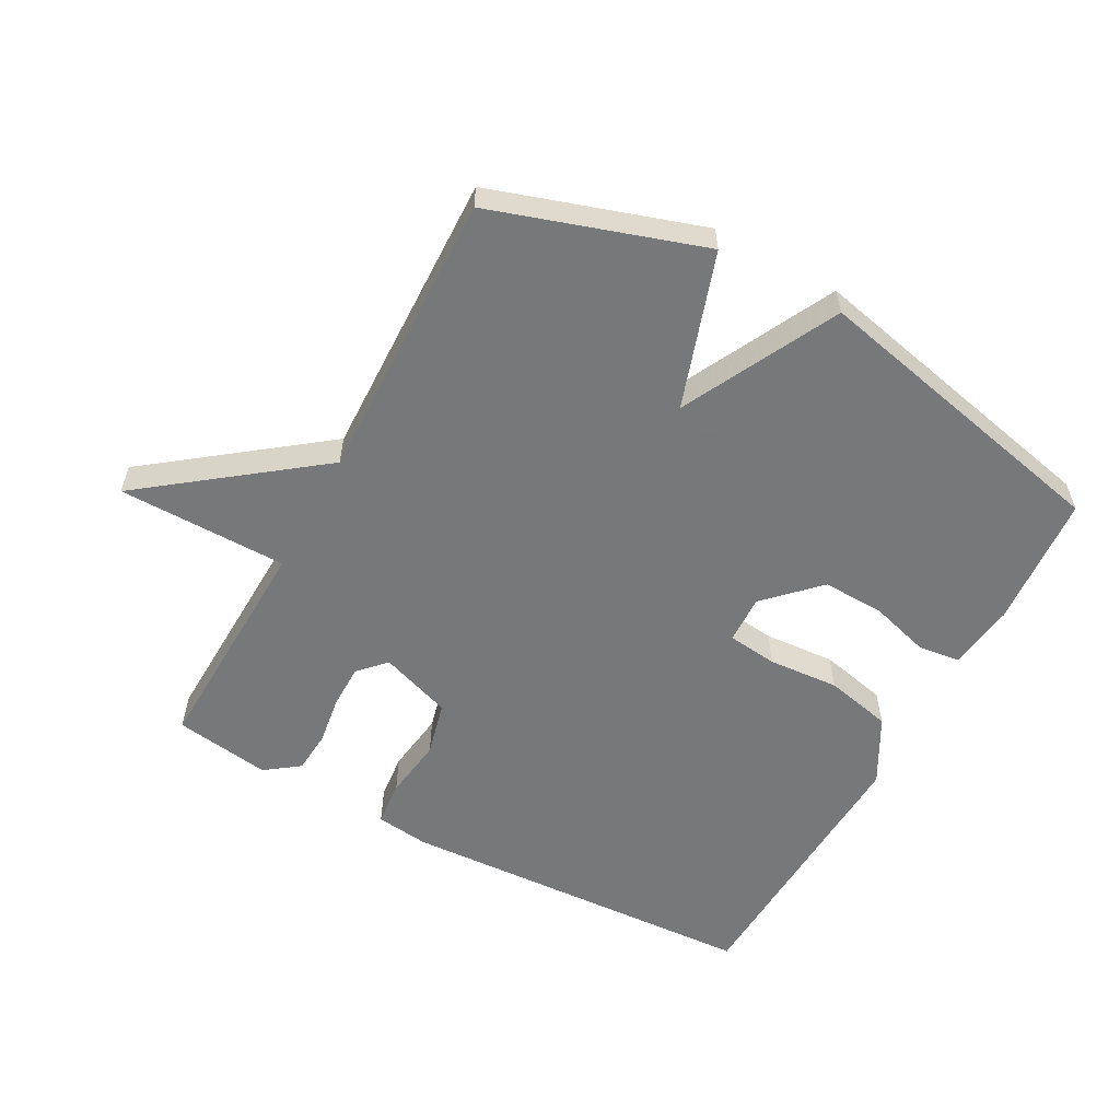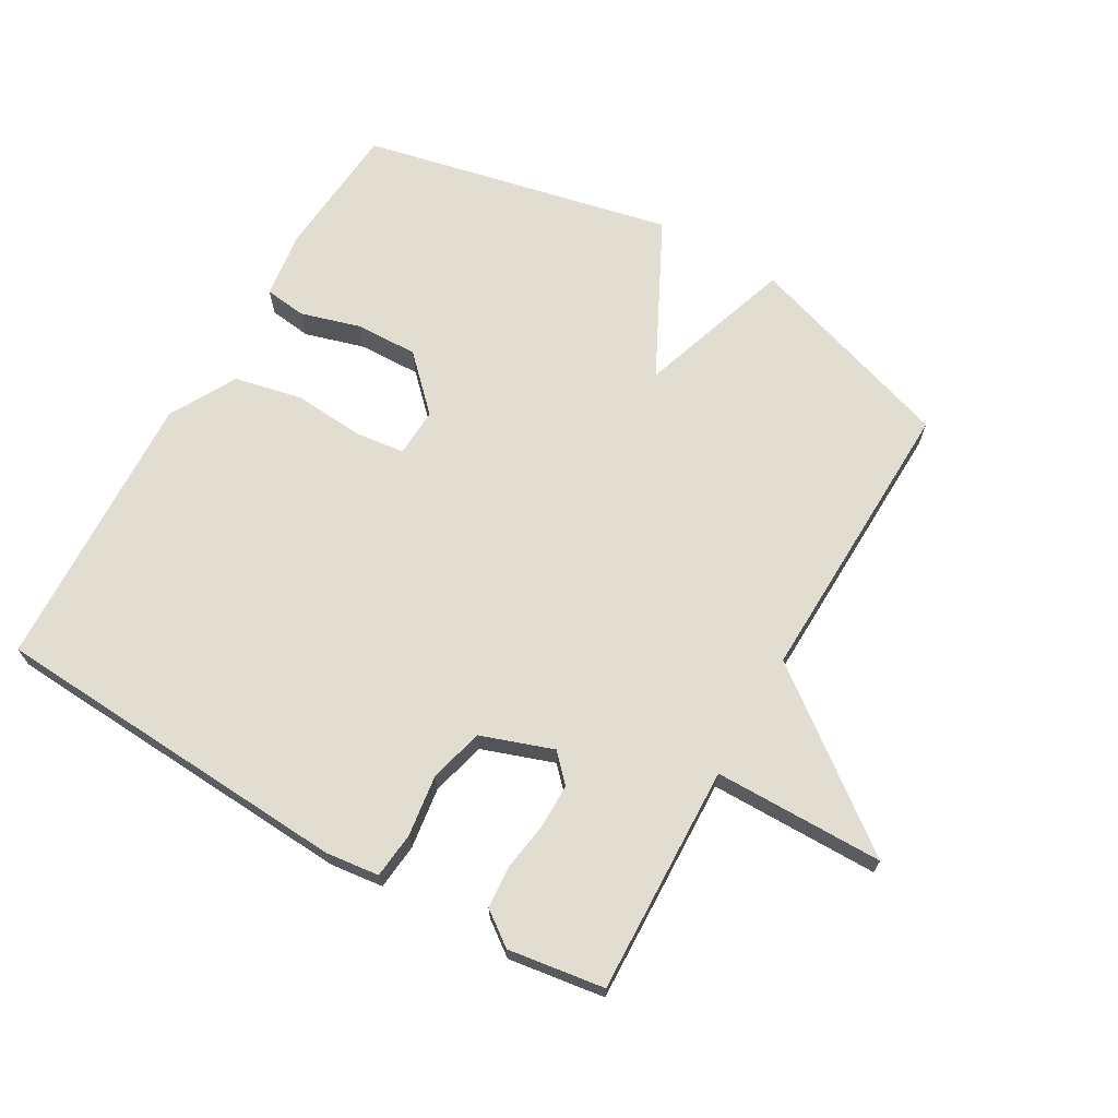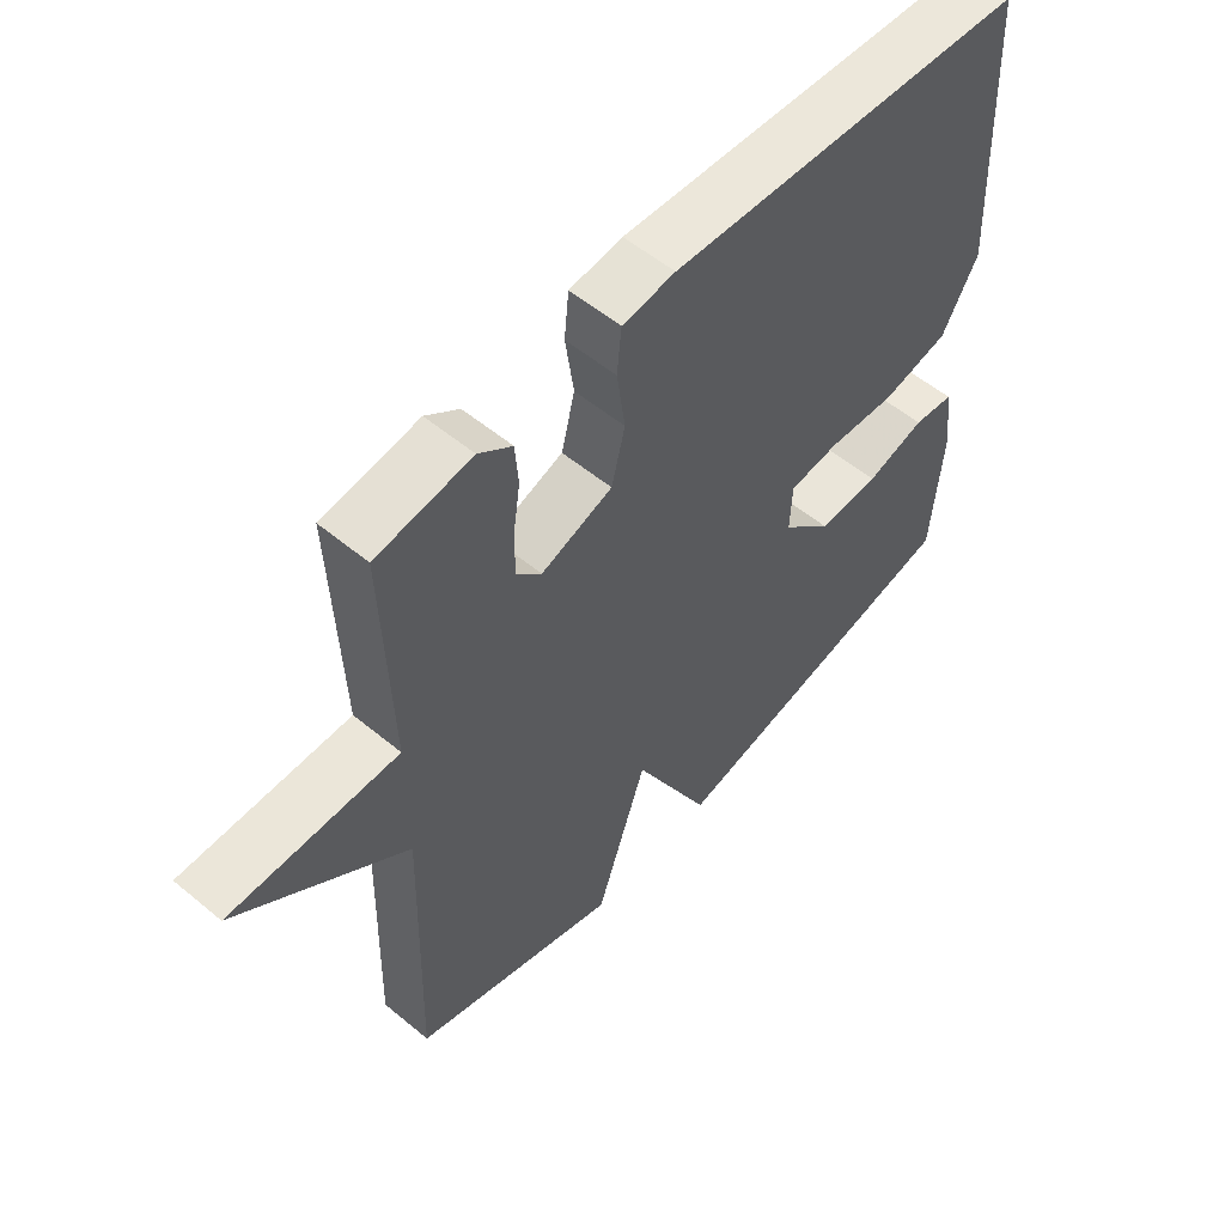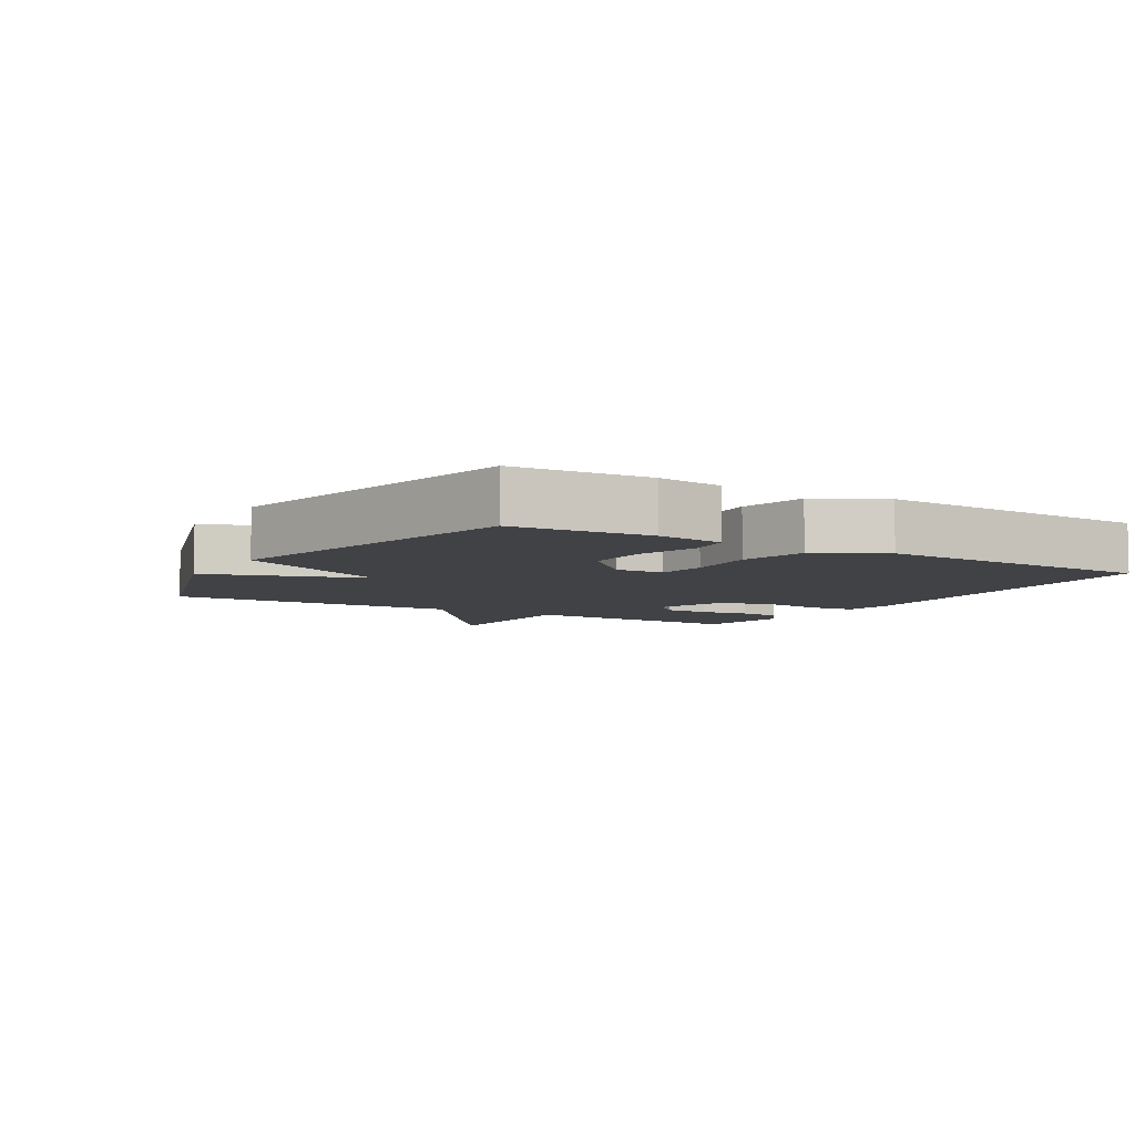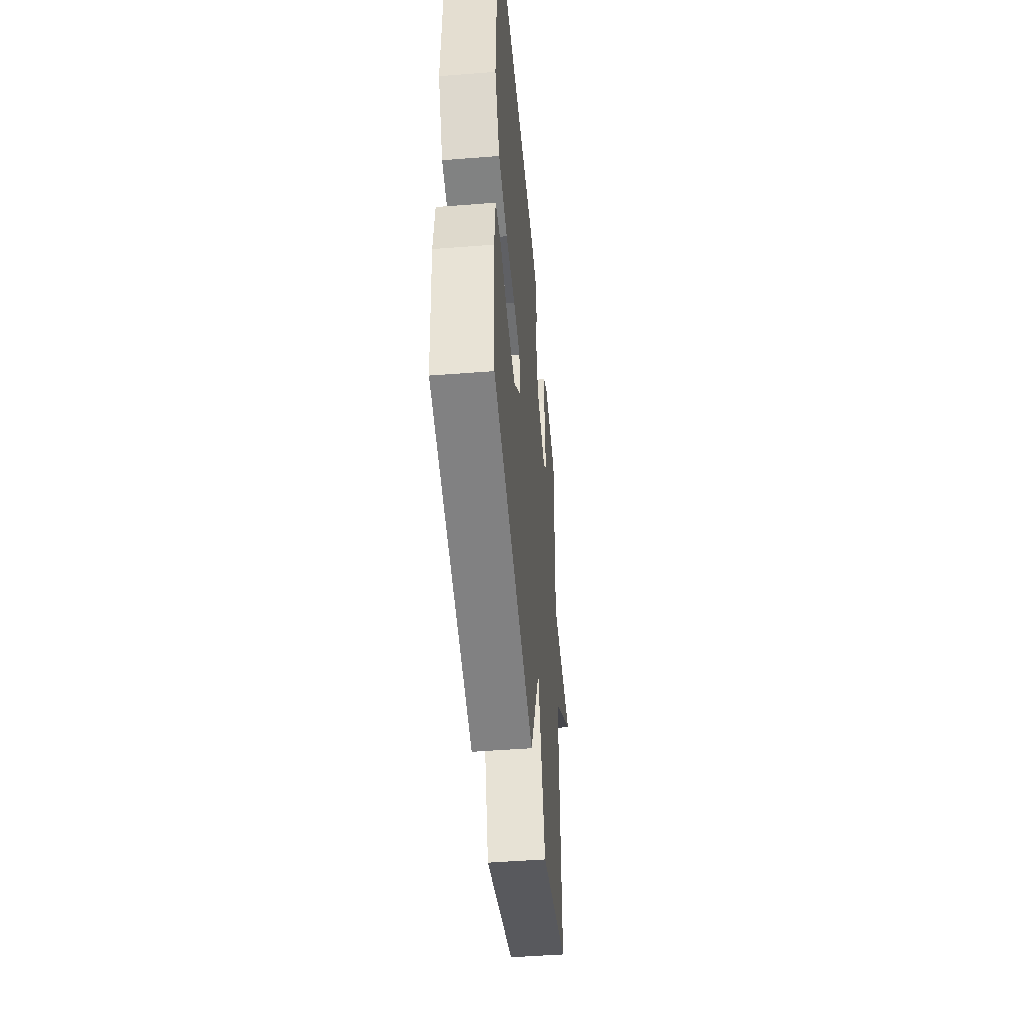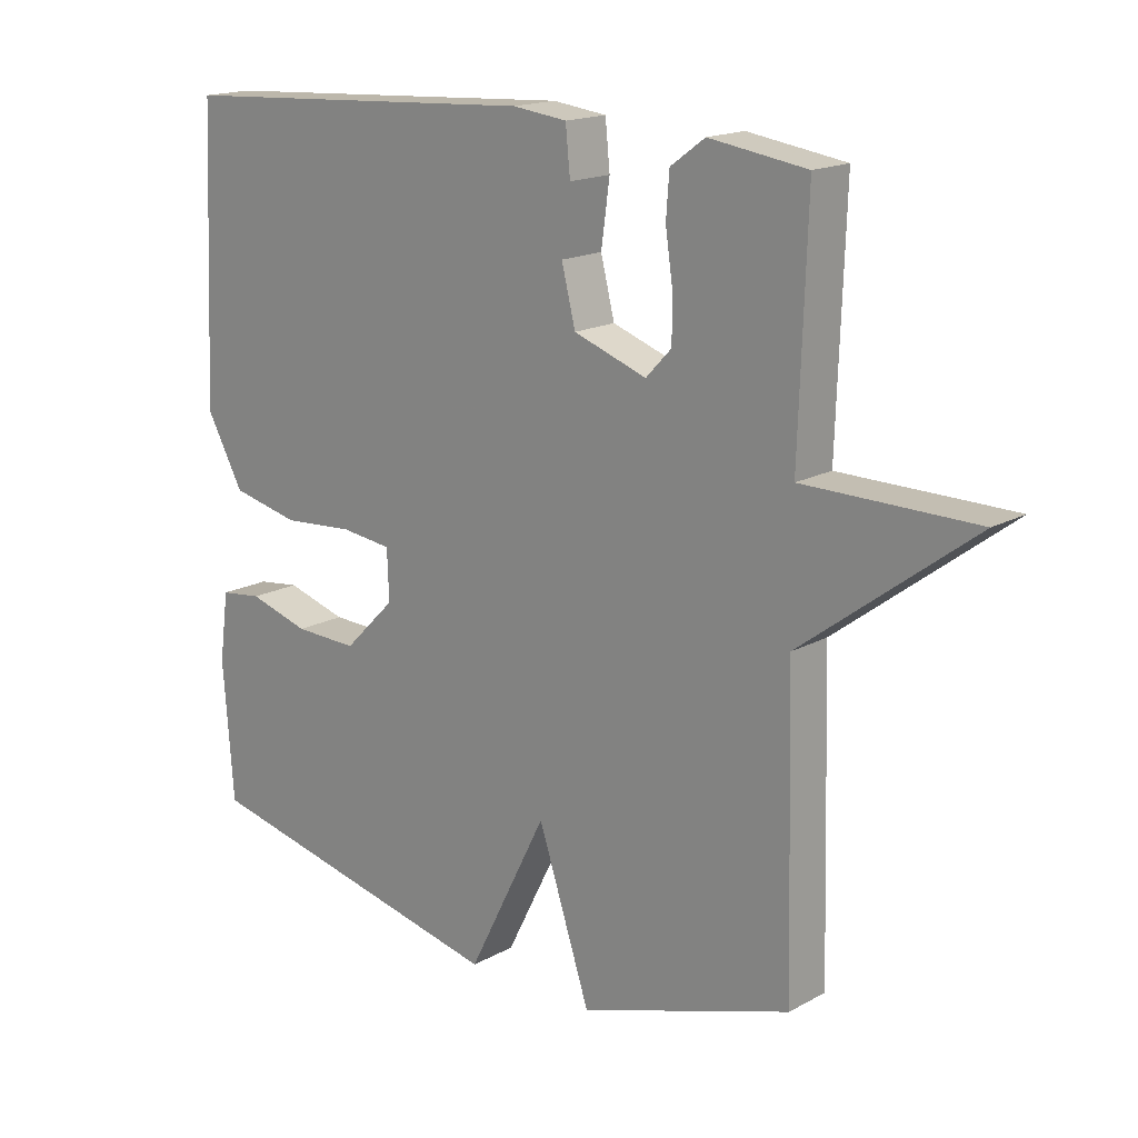
<metadata>
{"format":"obj","ext":"obj","renderer":"f3d","projection":"perspective","resolution":1024,"background":"white","views":[{"elev":-57.3,"azim":151.4,"up":"+Y"},{"elev":68.5,"azim":30.0,"up":"+Y"},{"elev":55.4,"azim":131.1,"up":"+Z"},{"elev":-6.2,"azim":-121.2,"up":"+Y"},{"elev":-48.2,"azim":-85.0,"up":"+Z"},{"elev":16.9,"azim":42.3,"up":"+Z"}]}
</metadata>
<code>
v 0.5 0.07 -0.5
v 0.177 0.07 -0.605
v 0.098 0.07 -0.366
v -0.023 0.07 -0.605
v -0.5 0.07 -0.5
v -0.516 0.07 -0.292
v -0.502 0.07 -0.189
v -0.438 0.07 -0.181
v -0.346 0.07 -0.208
v -0.25 0.07 -0.211
v -0.172 0.07 -0.133
v -0.175 0.07 -0.058
v -0.252 0.07 -0.049
v -0.361 0.07 -0.057
v -0.464 0.07 -0.034
v -0.52 0.07 0.068
v -0.5 0.07 0.5
v 0.059 0.07 0.532
v 0.141 0.07 0.522
v 0.148 0.07 0.452
v 0.135 0.07 0.358
v 0.156 0.07 0.274
v 0.267 0.07 0.235
v 0.306 0.07 0.276
v 0.306 0.07 0.344
v 0.295 0.07 0.419
v 0.3 0.07 0.484
v 0.352 0.07 0.522
v 0.5 0.07 0.5
v 0.488 0.07 0.149
v 0.749 0.07 0.147
v 0.488 0.07 -0.051
v 0.5 0 -0.5
v 0.177 0 -0.605
v 0.098 0 -0.366
v -0.023 0 -0.605
v -0.5 0 -0.5
v -0.516 0 -0.292
v -0.502 0 -0.189
v -0.438 0 -0.181
v -0.346 0 -0.208
v -0.25 0 -0.211
v -0.172 0 -0.133
v -0.175 0 -0.058
v -0.252 0 -0.049
v -0.361 0 -0.057
v -0.464 0 -0.034
v -0.52 0 0.068
v -0.5 0 0.5
v 0.059 0 0.532
v 0.141 0 0.522
v 0.148 0 0.452
v 0.135 0 0.358
v 0.156 0 0.274
v 0.267 0 0.235
v 0.306 0 0.276
v 0.306 0 0.344
v 0.295 0 0.419
v 0.3 0 0.484
v 0.352 0 0.522
v 0.5 0 0.5
v 0.488 0 0.149
v 0.749 0 0.147
v 0.488 0 -0.051
f 30 31 32
f 28 29 30
f 27 28 30
f 26 27 30
f 25 26 30
f 24 25 30 32
f 1 2 3
f 32 1 3
f 24 32 3
f 23 24 3
f 19 20 21
f 18 19 21
f 17 18 21
f 16 17 21
f 15 16 21
f 14 15 21
f 13 14 21
f 12 13 21 22
f 23 3 4
f 22 23 4
f 12 22 4
f 11 12 4
f 7 8 9
f 6 7 9
f 5 6 9
f 4 5 9
f 4 9 10
f 4 10 11
f 64 63 62
f 62 61 60
f 62 60 59
f 62 59 58
f 62 58 57
f 64 62 57 56
f 35 34 33
f 35 33 64
f 35 64 56
f 35 56 55
f 53 52 51
f 53 51 50
f 53 50 49
f 53 49 48
f 53 48 47
f 53 47 46
f 53 46 45
f 54 53 45 44
f 36 35 55
f 36 55 54
f 36 54 44
f 36 44 43
f 41 40 39
f 41 39 38
f 41 38 37
f 41 37 36
f 42 41 36
f 43 42 36
f 1 33 34 2
f 2 34 35 3
f 3 35 36 4
f 4 36 37 5
f 5 37 38 6
f 6 38 39 7
f 7 39 40 8
f 8 40 41 9
f 9 41 42 10
f 10 42 43 11
f 11 43 44 12
f 12 44 45 13
f 13 45 46 14
f 14 46 47 15
f 15 47 48 16
f 16 48 49 17
f 17 49 50 18
f 18 50 51 19
f 19 51 52 20
f 20 52 53 21
f 21 53 54 22
f 22 54 55 23
f 23 55 56 24
f 24 56 57 25
f 25 57 58 26
f 26 58 59 27
f 27 59 60 28
f 28 60 61 29
f 29 61 62 30
f 30 62 63 31
f 31 63 64 32
f 32 64 33 1

</code>
